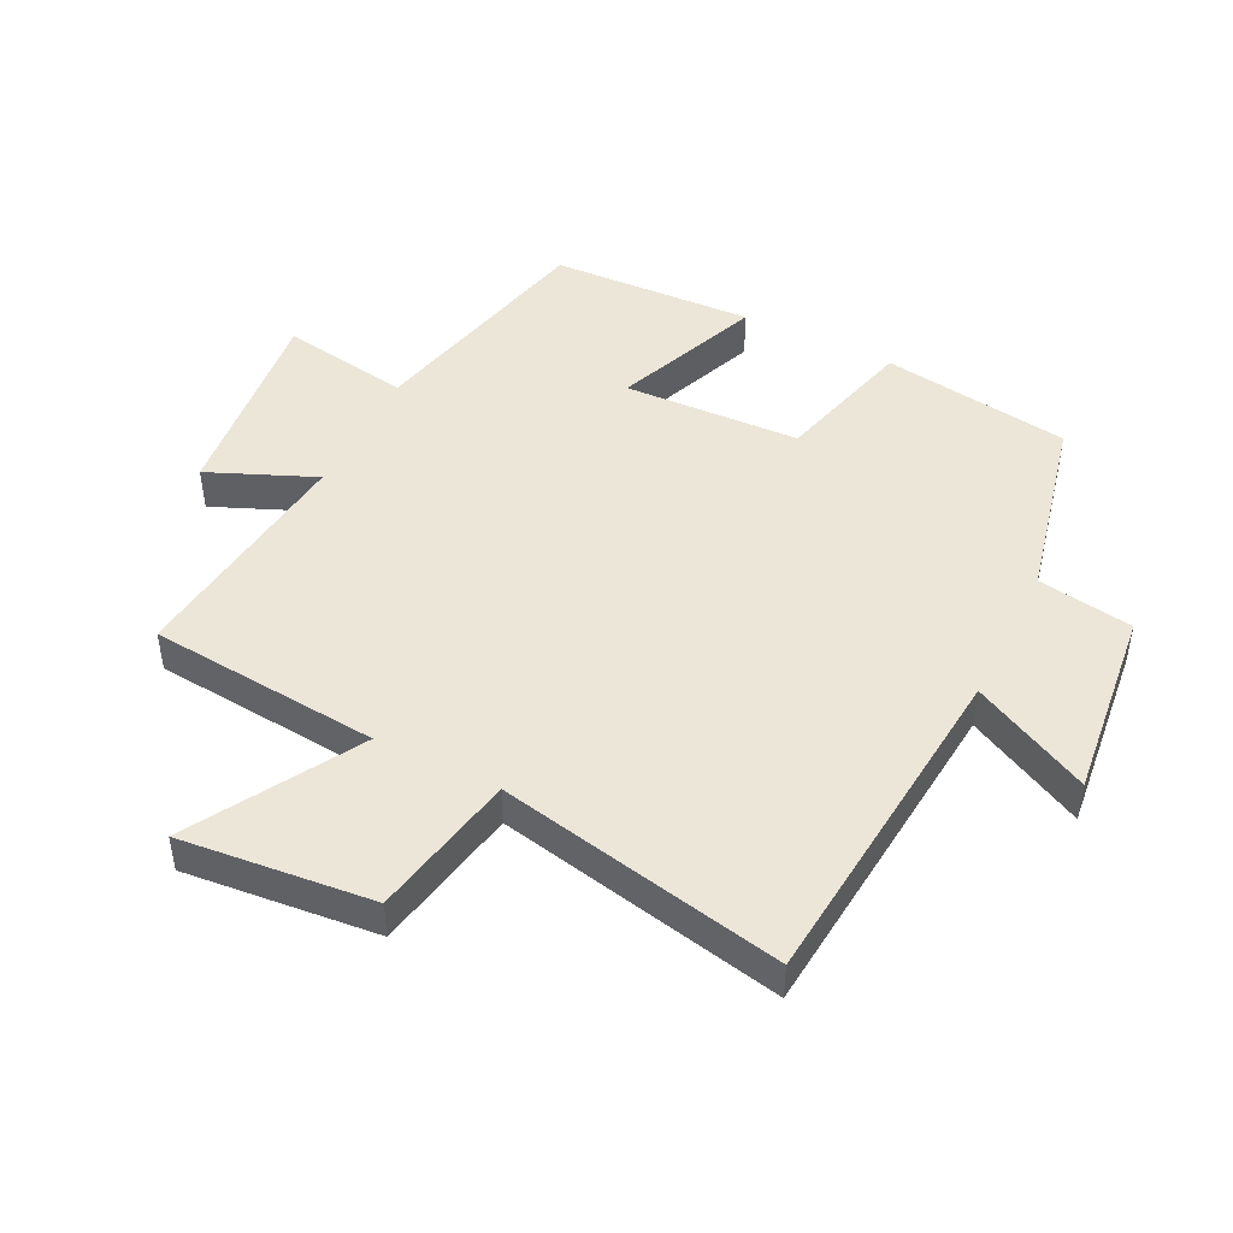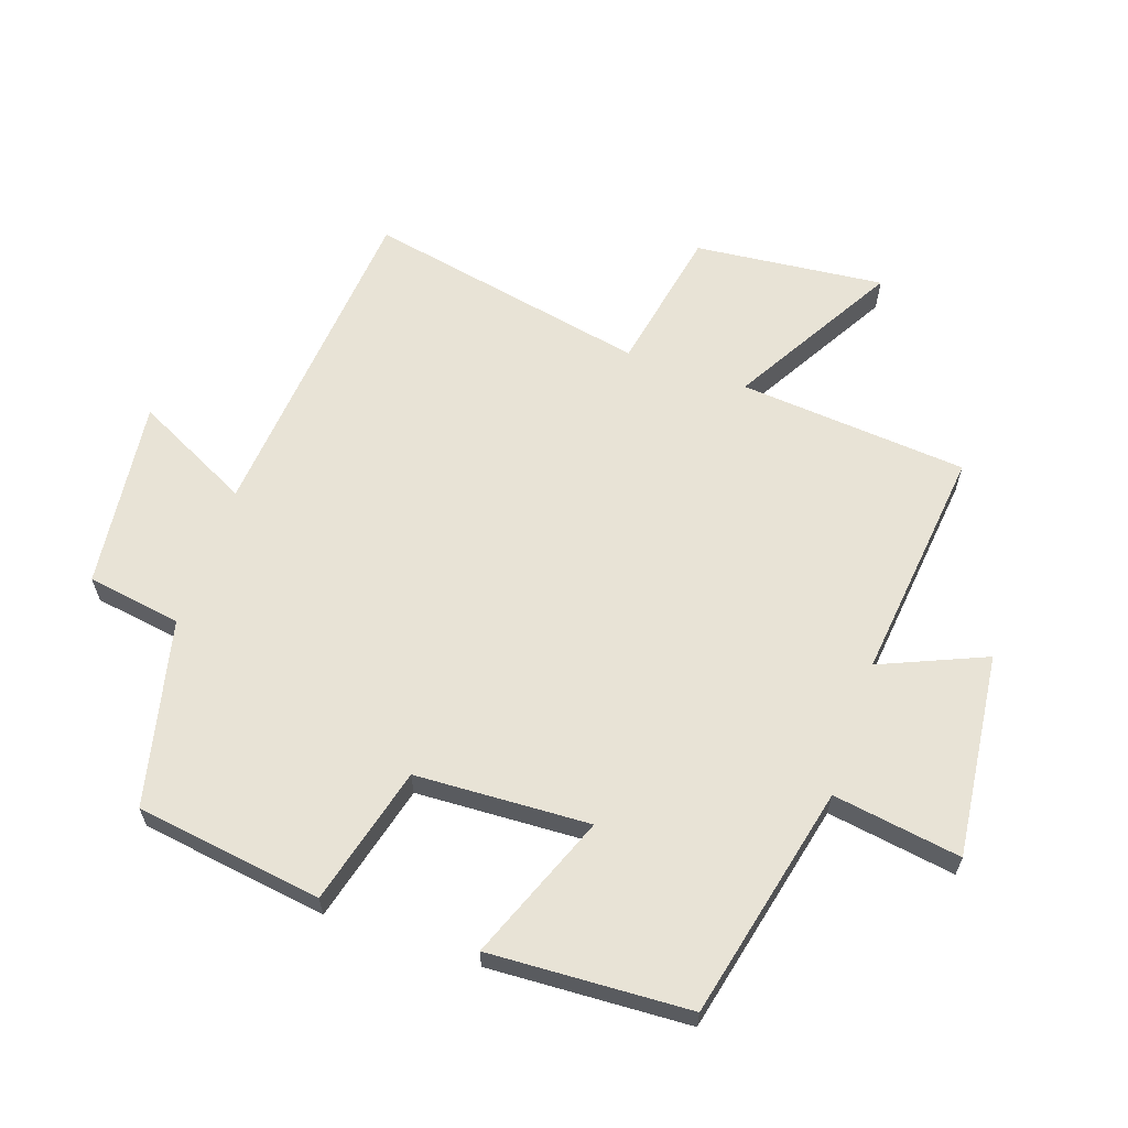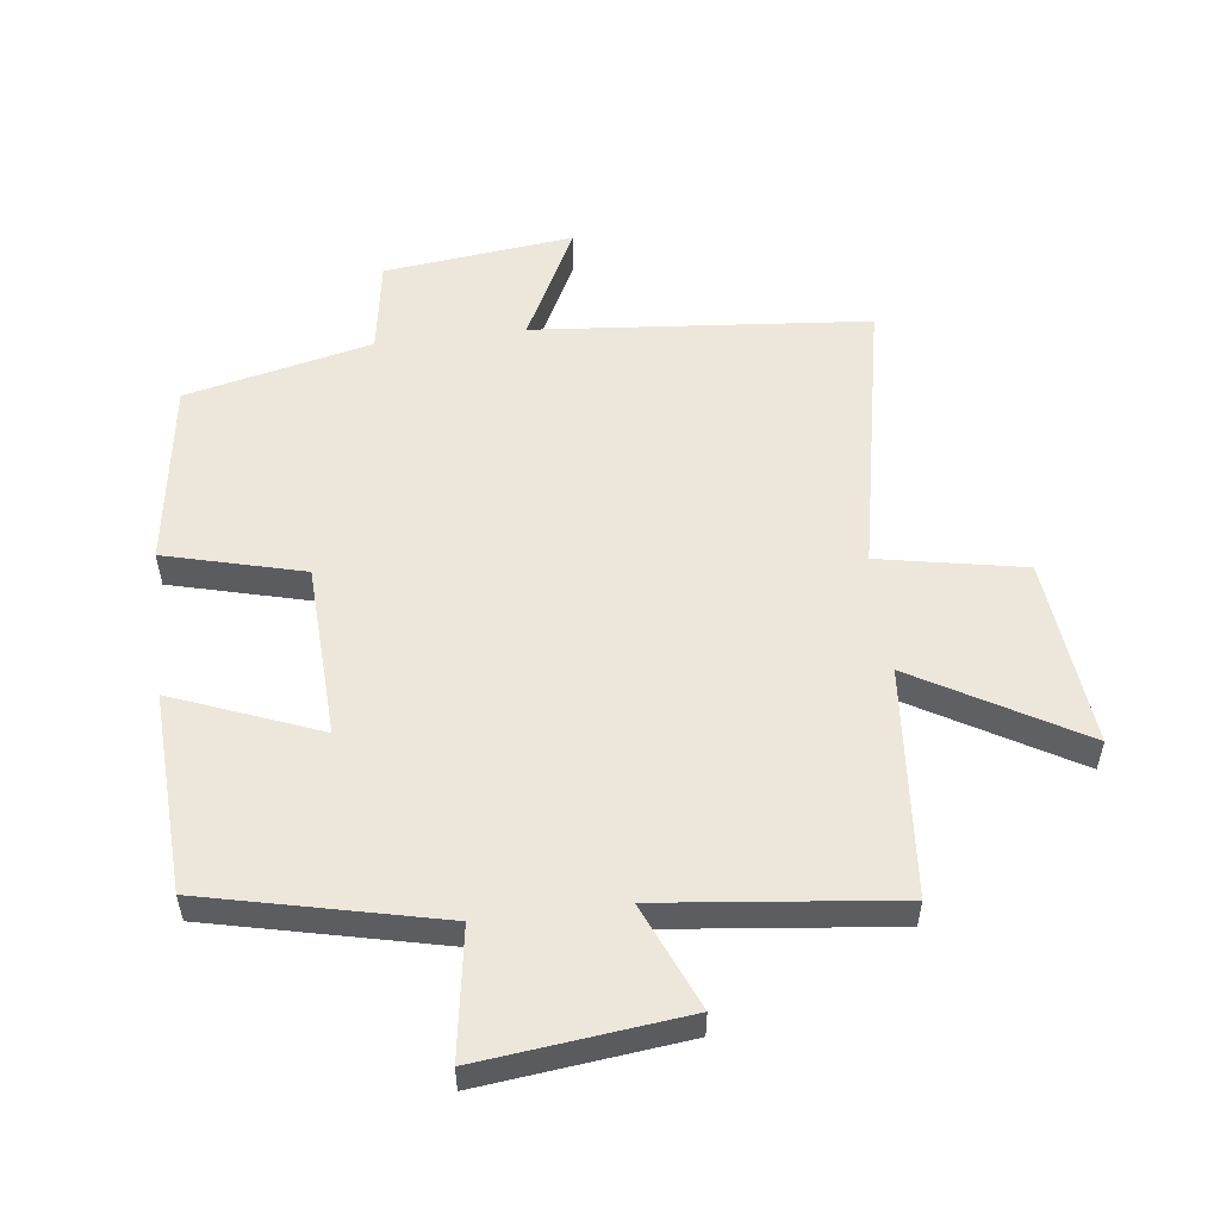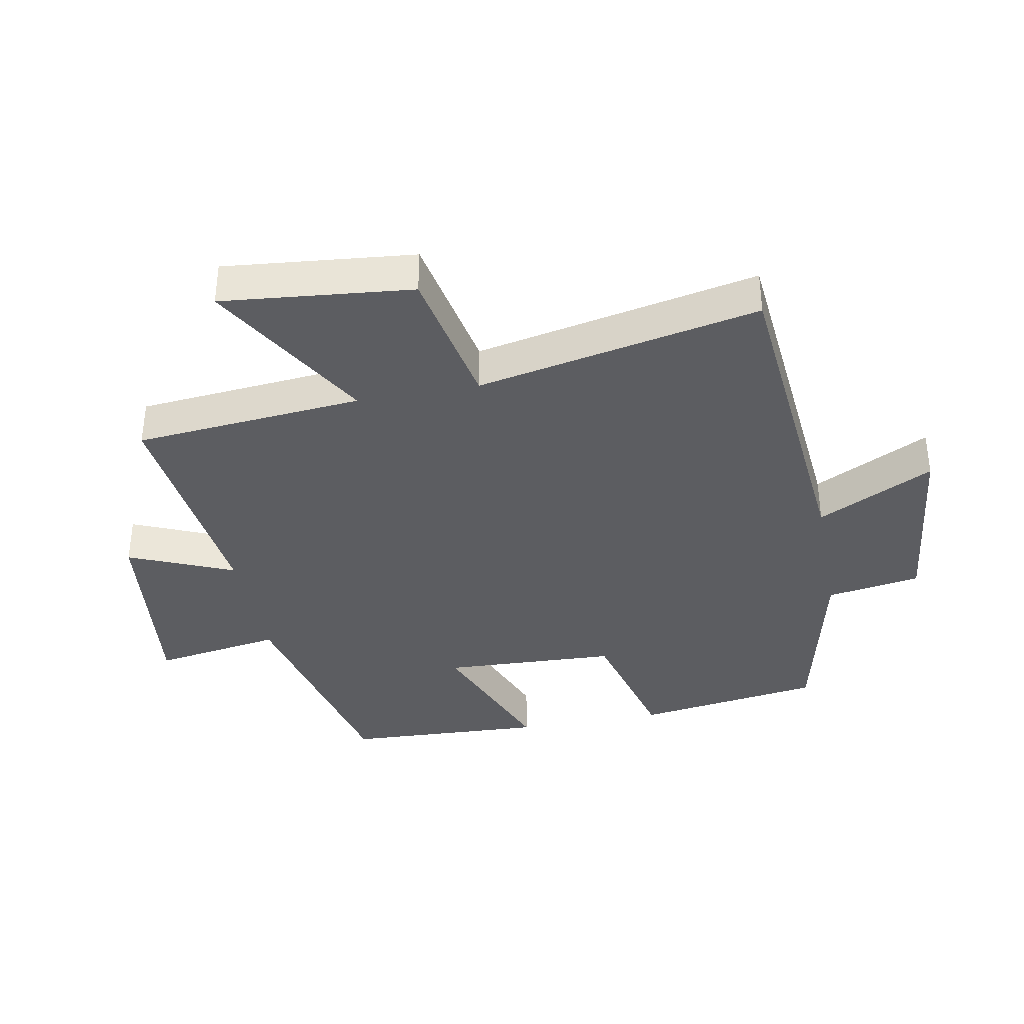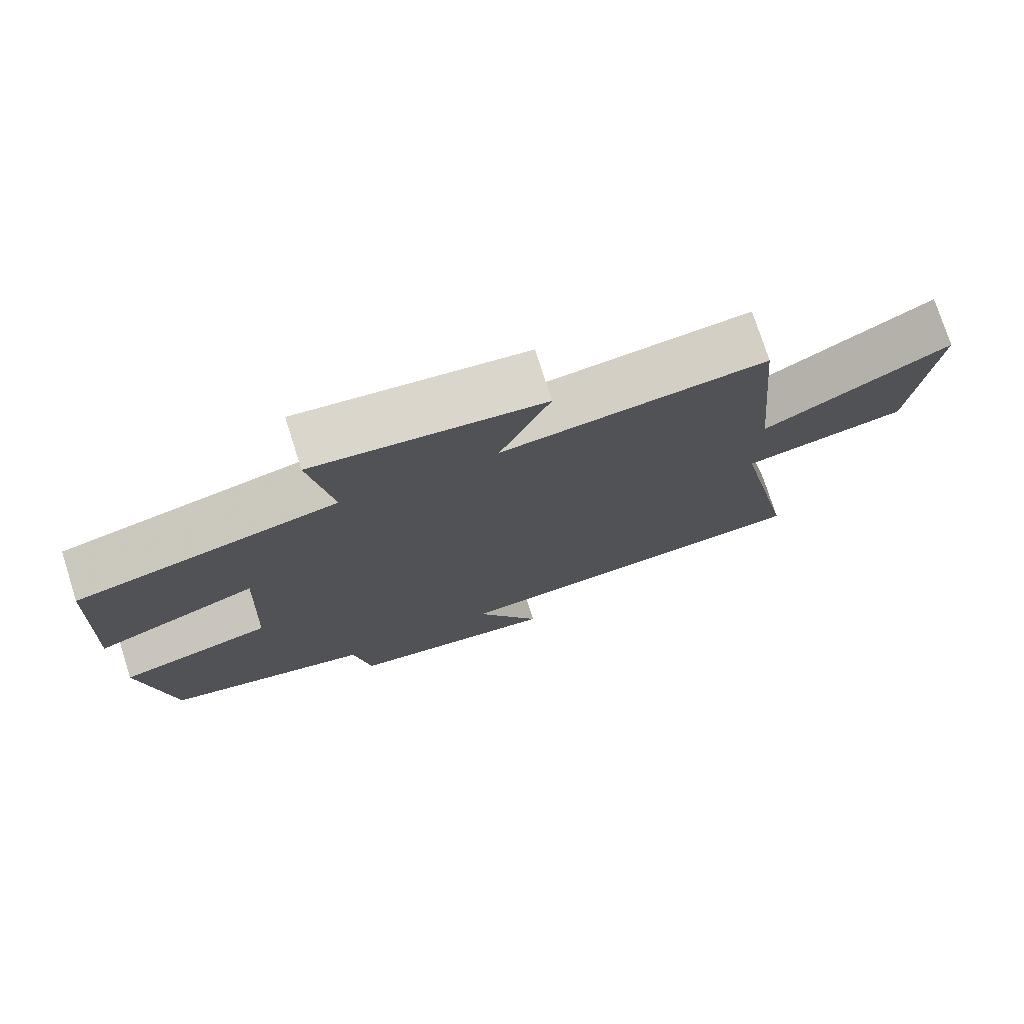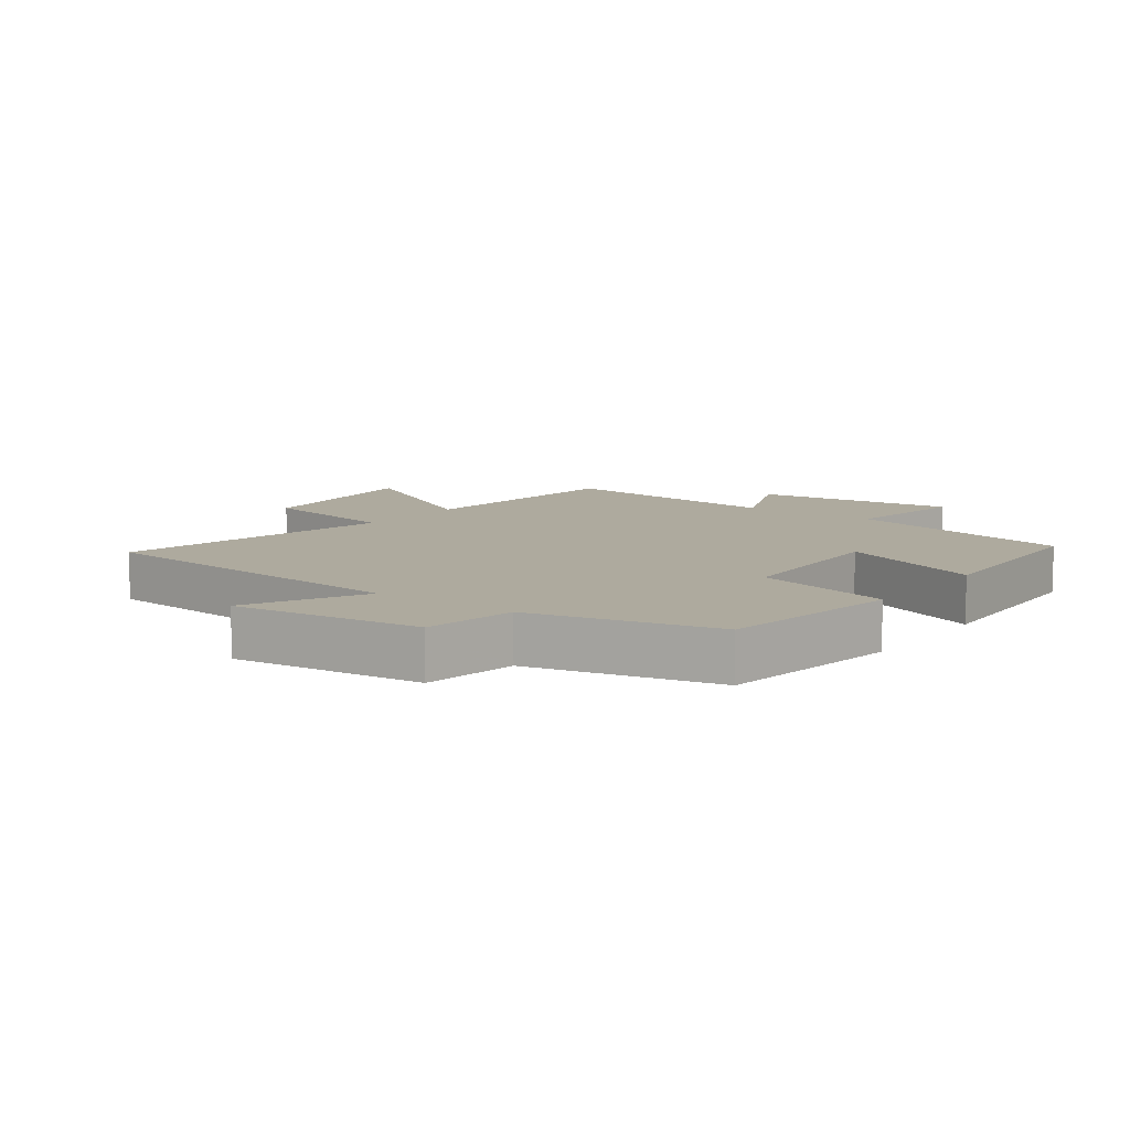
<metadata>
{"format":"obj","ext":"obj","renderer":"f3d","projection":"perspective","resolution":1024,"background":"white","views":[{"elev":46.6,"azim":116.5,"up":"+Y"},{"elev":62.5,"azim":-71.2,"up":"+Y"},{"elev":54.1,"azim":-7.1,"up":"+Y"},{"elev":-37.0,"azim":100.7,"up":"+Y"},{"elev":76.1,"azim":-17.8,"up":"+Z"},{"elev":9.3,"azim":-143.6,"up":"+Y"}]}
</metadata>
<code>
v -0.485 0.07 0.415
v -0.118 0.07 0.5
v -0.15 0.07 0.701
v 0.17 0.07 0.665
v 0.1 0.07 0.5
v 0.468 0.07 0.542
v 0.5 0.07 0.183
v 0.758 0.07 0.333
v 0.728 0.07 0.035
v 0.5 0.07 -0.009
v 0.59 0.07 -0.452
v 0.065 0.07 -0.5
v 0.157 0.07 -0.682
v -0.141 0.07 -0.648
v -0.165 0.07 -0.5
v -0.457 0.07 -0.433
v -0.5 0.07 -0.14
v -0.283 0.07 -0.083
v -0.271 0.07 0.191
v -0.5 0.07 0.1
v -0.485 0 0.415
v -0.118 0 0.5
v -0.15 0 0.701
v 0.17 0 0.665
v 0.1 0 0.5
v 0.468 0 0.542
v 0.5 0 0.183
v 0.758 0 0.333
v 0.728 0 0.035
v 0.5 0 -0.009
v 0.59 0 -0.452
v 0.065 0 -0.5
v 0.157 0 -0.682
v -0.141 0 -0.648
v -0.165 0 -0.5
v -0.457 0 -0.433
v -0.5 0 -0.14
v -0.283 0 -0.083
v -0.271 0 0.191
v -0.5 0 0.1
f 19 20 1 2
f 18 19 2
f 15 16 17 18
f 15 18 2
f 12 13 14 15
f 12 15 2
f 11 12 2
f 10 11 2
f 7 8 9 10
f 5 6 7 10
f 5 10 2 3
f 3 4 5
f 22 21 40 39
f 22 39 38
f 38 37 36 35
f 22 38 35
f 35 34 33 32
f 22 35 32
f 22 32 31
f 22 31 30
f 30 29 28 27
f 30 27 26 25
f 23 22 30 25
f 25 24 23
f 1 21 22 2
f 2 22 23 3
f 3 23 24 4
f 4 24 25 5
f 5 25 26 6
f 6 26 27 7
f 7 27 28 8
f 8 28 29 9
f 9 29 30 10
f 10 30 31 11
f 11 31 32 12
f 12 32 33 13
f 13 33 34 14
f 14 34 35 15
f 15 35 36 16
f 16 36 37 17
f 17 37 38 18
f 18 38 39 19
f 19 39 40 20
f 20 40 21 1

</code>
